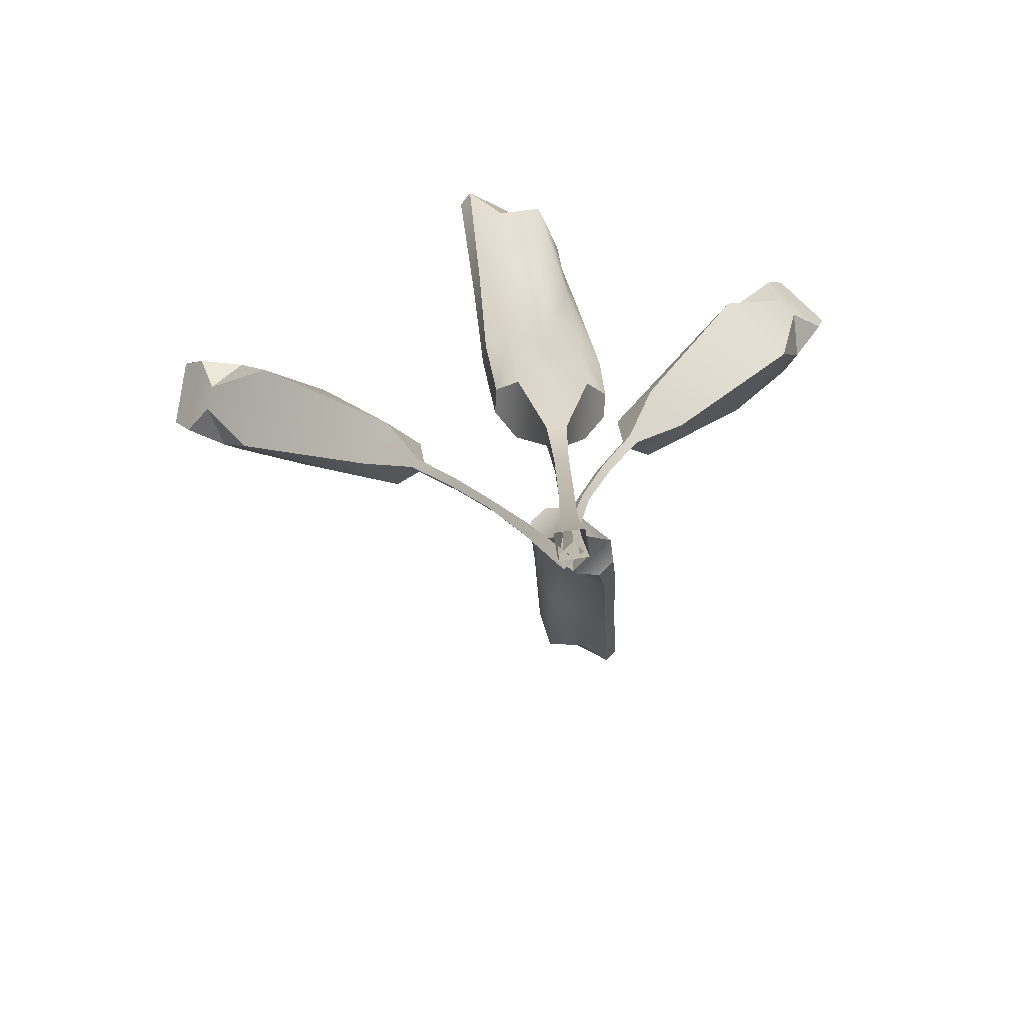
<metadata>
{"format":"obj","ext":"obj","renderer":"f3d","projection":"perspective","resolution":1024,"background":"white","views":[{"elev":-64.4,"azim":3.6,"up":"+Y"}]}
</metadata>
<code>
g FOL_Flower_Big_05
v -0.02755 1.53 0.07448
v -0.1054 1.277 0.022
v -0.1106 1.502 0.07845
v -0.03178 1.277 0.01044
v -0.02654 1.004 -0.03941
v 0.02539 1.277 -0.03737
v 0.04463 1.003 -0.05556
v -0.01424 0.7691 -0.02975
v 0.05203 0.7691 -0.03572
v 0.007709 0.6346 -0.06527
v -0.09761 1.003 -0.02335
v -0.08051 0.7691 -0.02378
v -0.1248 0.8058 -0.05268
v -0.1462 1.005 -0.03828
v -0.1587 1.277 0.00929
v 0.08638 0.8058 -0.07559
v 0.08169 1.005 -0.09021
v -0.03019 0.6346 -0.06408
v 0.0509 1.277 -0.08591
v 0.006261 1.596 -0.05759
v 0.008959 1.502 -0.007305
v -0.1786 1.596 0.09998
v -0.1169 1.003 -0.1083
v -0.02472 0.7691 -0.1459
v -0.04583 1.004 -0.1244
v -0.09099 0.7691 -0.14
v -0.03138 0.6346 -0.102
v -0.1472 1.277 -0.07006
v -0.09004 1.277 -0.1179
v -0.13 0.8058 -0.1005
v -0.1542 1.005 -0.07342
v 0.04155 0.7691 -0.1519
v 0.02539 1.003 -0.1405
v 0.07368 1.005 -0.1254
v 0.08119 0.8058 -0.1234
v -0.01641 1.277 -0.1294
v -0.1506 1.53 -0.08839
v -0.06081 1.502 -0.1046
v 0.03692 1.277 -0.1167
v 0.006517 0.6346 -0.1032
v -0.1804 1.502 -0.01887
v -0.1727 1.277 -0.0215
v -0.2006 1.596 0.07423
v -0.1148 1.642 0.007336
v -0.01569 1.596 -0.08335
v -0.2006 1.596 0.07423
v -0.1587 1.277 0.00929
v -0.1727 1.277 -0.0215
v -0.1786 1.596 0.09998
v -0.1462 1.005 -0.03828
v -0.1542 1.005 -0.07342
v -0.1248 0.8058 -0.05268
v -0.13 0.8058 -0.1005
v -0.09139 1.642 0.0326
v -0.01569 1.596 -0.08335
v 0.006261 1.596 -0.05759
v -0.01569 1.596 -0.08335
v -0.1148 1.642 0.007336
v 0.08169 1.005 -0.09021
v 0.08119 0.8058 -0.1234
v 0.08638 0.8058 -0.07559
v 0.07368 1.005 -0.1254
v 0.03692 1.277 -0.1167
v 0.0509 1.277 -0.08591
v 0.006261 1.596 -0.05759
v -0.01569 1.596 -0.08335
v 0.04155 0.7691 -0.1519
v 0.007709 0.6346 -0.06527
v 0.05203 0.7691 -0.03572
v 0.006517 0.6346 -0.1032
v 0.08638 0.8058 -0.07559
v 0.08119 0.8058 -0.1234
v -0.03019 0.6346 -0.06408
v -0.09099 0.7691 -0.14
v -0.08051 0.7691 -0.02378
v -0.03138 0.6346 -0.102
v -0.13 0.8058 -0.1005
v -0.1248 0.8058 -0.05268
v -0.01729 0.4718 -0.08452
v 0.006517 0.6346 -0.1032
v -0.03138 0.6346 -0.102
v 0.006517 0.6346 -0.1032
v -0.01729 0.4718 -0.08452
v 0.008998 0.4718 -0.08391
v -0.01066 0.2734 -0.05903
v 0.008385 0.4718 -0.05762
v 0.006517 0.6346 -0.1032
v 0.008998 0.4718 -0.08391
v 0.007709 0.6346 -0.06527
v 0.01603 0.2734 -0.05721
v 0.01422 0.2734 -0.03052
v 0.0183 0.0899 0.006436
v 0.02095 0.0899 -0.02313
v 0.03313 -0.03433 -0.002979
v 0.02839 -0.03433 0.04765
v 0.008385 0.4718 -0.05762
v -0.03019 0.6346 -0.06408
v 0.007709 0.6346 -0.06527
v -0.03019 0.6346 -0.06408
v -0.0179 0.4718 -0.05824
v 0.01422 0.2734 -0.03052
v 0.0183 0.0899 0.006436
v -0.01247 0.2734 -0.03233
v -0.0179 0.4718 -0.05824
v -0.01247 0.2734 -0.03233
v -0.01126 0.0899 0.003794
v 0.02839 -0.03433 0.04765
v -0.02224 -0.03433 0.04292
v -0.01729 0.4718 -0.08452
v -0.03019 0.6346 -0.06408
v -0.0179 0.4718 -0.05824
v -0.03138 0.6346 -0.102
v -0.01247 0.2734 -0.03233
v -0.01247 0.2734 -0.03233
v -0.01066 0.2734 -0.05903
v -0.01126 0.0899 0.003794
v -0.008615 0.0899 -0.02577
v -0.01751 -0.03433 -0.007712
v -0.02224 -0.03433 0.04292
v 0.01603 0.2734 -0.05721
v -0.008615 0.0899 -0.02577
v 0.02095 0.0899 -0.02313
v -0.01751 -0.03433 -0.007712
v 0.02095 0.0899 -0.02313
v 0.03313 -0.03433 -0.002979
v -0.008615 0.0899 -0.02577
v 0.01603 0.2734 -0.05721
v -0.01066 0.2734 -0.05903
v 0.008998 0.4718 -0.08391
v -0.1148 1.642 0.007336
v -0.06081 1.502 -0.1046
v -0.01569 1.596 -0.08335
v -0.1506 1.53 -0.08839
v -0.1106 1.502 0.07845
v -0.09139 1.642 0.0326
v -0.02755 1.53 0.07448
v -0.1786 1.596 0.09998
v -0.2006 1.596 0.07423
v -0.09139 1.642 0.0326
v -0.1786 1.596 0.09998
v -0.1148 1.642 0.007336
v -0.09139 1.642 0.0326
v 0.008959 1.502 -0.007305
v -0.02755 1.53 0.07448
v 0.006261 1.596 -0.05759
v -0.2636 0.4738 -0.06738
v -0.3661 0.5152 -0.06388
v -0.2751 0.468 -0.05496
v -0.3108 0.5463 -0.1233
v -0.6158 0.735 -0.1103
v -0.6427 0.8718 -0.1771
v -0.513 0.8153 -0.1926
v -0.3108 0.5463 -0.1233
v -0.6721 0.8471 -0.1538
v -0.6158 0.735 -0.1103
v -0.743 0.8615 -0.1234
v -0.6506 0.9406 -0.1968
v -0.743 0.8615 -0.1234
v -0.6964 0.9738 -0.1863
v -0.7744 0.9059 -0.1239
v -0.3108 0.5463 -0.1233
v -0.2534 0.4792 -0.05399
v -0.2642 0.5763 -0.05827
v -0.2636 0.4738 -0.06738
v -0.513 0.8153 -0.1926
v -0.4662 0.8816 -0.06386
v -0.5776 0.9545 -0.1209
v -0.5887 0.9331 -0.1583
v -0.6506 0.9406 -0.1968
v -0.6187 1.011 -0.07911
v -0.6717 1.037 -0.08667
v -0.6964 0.9738 -0.1863
v -0.6717 1.037 -0.08667
v -0.2642 0.5763 -0.05827
v -0.2649 0.4734 -0.04158
v -0.3195 0.5453 0.00119
v -0.2534 0.4792 -0.05399
v -0.4662 0.8816 -0.06386
v -0.5691 0.8013 0.01838
v -0.6316 0.9254 -0.01682
v -0.6021 0.9501 -0.04009
v -0.6187 1.011 -0.07911
v -0.7111 0.9323 -0.005673
v -0.7497 0.9686 -0.02431
v -0.6717 1.037 -0.08667
v -0.2649 0.4734 -0.04158
v -0.3661 0.5152 -0.06388
v -0.3195 0.5453 0.00119
v -0.2751 0.468 -0.05496
v -0.5691 0.8013 0.01838
v -0.6158 0.735 -0.1103
v -0.6966 0.8427 -0.07302
v -0.6856 0.8641 -0.03562
v -0.7111 0.9323 -0.005673
v -0.743 0.8615 -0.1234
v -0.7744 0.9059 -0.1239
v -0.7497 0.9686 -0.02431
v -0.2751 0.468 -0.05496
v -0.1909 0.3588 -0.05595
v -0.2636 0.4738 -0.06738
v -0.2014 0.3547 -0.04465
v -0.1241 0.2385 -0.0445
v -0.1336 0.2359 -0.03432
v -0.06339 0.1129 -0.03787
v -0.07633 0.111 -0.02396
v -0.02541 -0.01826 -0.01339
v -0.00882 -0.01826 -0.03123
v -0.2534 0.4792 -0.05399
v -0.1909 0.3588 -0.05595
v -0.181 0.3625 -0.04409
v -0.2636 0.4738 -0.06738
v -0.1241 0.2385 -0.0445
v -0.1147 0.2407 -0.03418
v -0.06339 0.1129 -0.03787
v -0.04999 0.1144 -0.02431
v -0.00882 -0.01826 -0.03123
v 0.00902 -0.01826 -0.01464
v -0.2649 0.4734 -0.04158
v -0.181 0.3625 -0.04409
v -0.1915 0.3584 -0.03279
v -0.2534 0.4792 -0.05399
v -0.1147 0.2407 -0.03418
v -0.1242 0.2381 -0.024
v -0.04999 0.1144 -0.02431
v -0.06292 0.1125 -0.0104
v 0.00902 -0.01826 -0.01464
v -0.007575 -0.01826 0.003204
v -0.2014 0.3547 -0.04465
v -0.2649 0.4734 -0.04158
v -0.1915 0.3584 -0.03279
v -0.2751 0.468 -0.05496
v -0.1242 0.2381 -0.024
v -0.1336 0.2359 -0.03432
v -0.06292 0.1125 -0.0104
v -0.07633 0.111 -0.02396
v -0.02541 -0.01826 -0.01339
v -0.007575 -0.01826 0.003204
v -0.6964 0.9738 -0.1863
v -0.7589 0.9995 -0.1087
v -0.7744 0.9059 -0.1239
v -0.7744 0.9059 -0.1239
v -0.7589 0.9995 -0.1087
v -0.7497 0.9686 -0.02431
v -0.7497 0.9686 -0.02431
v -0.7589 0.9995 -0.1087
v -0.6717 1.037 -0.08667
v -0.6717 1.037 -0.08667
v -0.7589 0.9995 -0.1087
v -0.6964 0.9738 -0.1863
v -0.743 0.8615 -0.1234
v -0.6966 0.8427 -0.07302
v -0.6721 0.8471 -0.1538
v -0.6721 0.8471 -0.1538
v -0.6966 0.8427 -0.07302
v -0.6158 0.735 -0.1103
v -0.5691 0.8013 0.01838
v -0.6856 0.8641 -0.03562
v -0.6316 0.9254 -0.01682
v -0.6316 0.9254 -0.01682
v -0.6856 0.8641 -0.03562
v -0.7111 0.9323 -0.005673
v -0.6187 1.011 -0.07911
v -0.5776 0.9545 -0.1209
v -0.6021 0.9501 -0.04009
v -0.6021 0.9501 -0.04009
v -0.5776 0.9545 -0.1209
v -0.4662 0.8816 -0.06386
v -0.6506 0.9406 -0.1968
v -0.6427 0.8718 -0.1771
v -0.5887 0.9331 -0.1583
v -0.5887 0.9331 -0.1583
v -0.6427 0.8718 -0.1771
v -0.513 0.8153 -0.1926
v 0.06382 1.014 -0.6249
v -0.006984 0.9028 -0.4636
v -0.002145 1.017 -0.5977
v 0.04768 0.8789 -0.4809
v 0.03155 0.7149 -0.3494
v 0.07849 0.8369 -0.5112
v 0.07492 0.6887 -0.3776
v 0.0396 0.5708 -0.2389
v 0.07828 0.5548 -0.2685
v 0.02721 0.4694 -0.2128
v -0.01183 0.7401 -0.3203
v 0.0009265 0.5867 -0.2092
v -0.04242 0.6135 -0.2227
v -0.05328 0.7479 -0.314
v -0.05293 0.9074 -0.4604
v 0.08157 0.5589 -0.3157
v 0.08577 0.6653 -0.4057
v 0.005521 0.476 -0.1949
v 0.08409 0.8017 -0.5366
v 0.0824 0.9394 -0.7248
v 0.08206 0.9448 -0.6402
v -0.05257 1.058 -0.658
v -0.06403 0.7096 -0.3543
v -0.02872 0.5431 -0.2905
v -0.02066 0.6844 -0.3833
v -0.06739 0.559 -0.2608
v -0.01633 0.4694 -0.2127
v -0.0676 0.8568 -0.4968
v -0.0368 0.8148 -0.5272
v -0.07069 0.6013 -0.2436
v -0.07488 0.7353 -0.328
v 0.009955 0.5271 -0.3201
v 0.02271 0.6582 -0.4116
v 0.06416 0.6527 -0.4198
v 0.0533 0.5466 -0.3365
v 0.01787 0.7908 -0.5444
v -0.05293 0.9138 -0.6825
v 0.01302 0.8863 -0.6744
v 0.06381 0.7863 -0.5477
v 0.00536 0.4627 -0.2307
v -0.07118 0.9588 -0.632
v -0.0732 0.892 -0.4715
v -0.07152 1.041 -0.6672
v -0.004032 1 -0.7316
v 0.06346 0.923 -0.734
v -0.07152 1.041 -0.6672
v -0.05293 0.9074 -0.4604
v -0.0732 0.892 -0.4715
v -0.05257 1.058 -0.658
v -0.05328 0.7479 -0.314
v -0.07488 0.7353 -0.328
v -0.04242 0.6135 -0.2227
v -0.07069 0.6013 -0.2436
v 0.01491 1.017 -0.7224
v 0.06346 0.923 -0.734
v 0.0824 0.9394 -0.7248
v -0.004032 1 -0.7316
v 0.08577 0.6653 -0.4057
v 0.0533 0.5466 -0.3365
v 0.08157 0.5589 -0.3157
v 0.06416 0.6527 -0.4198
v 0.06381 0.7863 -0.5477
v 0.08409 0.8017 -0.5366
v 0.0824 0.9394 -0.7248
v 0.06346 0.923 -0.734
v 0.009955 0.5271 -0.3201
v 0.02721 0.4694 -0.2128
v 0.07828 0.5548 -0.2685
v 0.00536 0.4627 -0.2307
v 0.08157 0.5589 -0.3157
v 0.0533 0.5466 -0.3365
v 0.005521 0.476 -0.1949
v -0.06739 0.559 -0.2608
v 0.0009265 0.5867 -0.2092
v -0.01633 0.4694 -0.2127
v -0.07069 0.6013 -0.2436
v -0.04242 0.6135 -0.2227
v -0.009384 0.3583 -0.1553
v 0.00536 0.4627 -0.2307
v -0.01633 0.4694 -0.2127
v 0.005384 0.3555 -0.1686
v -0.009381 0.2163 -0.09262
v 0.005384 0.2151 -0.1068
v -0.01085 0.07927 -0.04069
v 0.005382 0.07905 -0.05692
v -0.02243 -0.01607 -0.008352
v 0.005338 -0.01607 -0.03633
v 0.02026 0.3583 -0.1554
v 0.00536 0.4627 -0.2307
v 0.005384 0.3555 -0.1686
v 0.02721 0.4694 -0.2128
v 0.005384 0.2151 -0.1068
v 0.02027 0.2163 -0.09273
v 0.02173 0.07927 -0.04081
v 0.005384 0.2151 -0.1068
v 0.005382 0.07905 -0.05692
v 0.005338 -0.01607 -0.03633
v 0.03331 -0.01607 -0.008561
v 0.02026 0.3583 -0.1554
v 0.005521 0.476 -0.1949
v 0.02721 0.4694 -0.2128
v 0.005497 0.3611 -0.1422
v 0.02027 0.2163 -0.09273
v 0.005494 0.2174 -0.07852
v 0.02173 0.07927 -0.04081
v 0.005502 0.07949 -0.02459
v 0.03331 -0.01607 -0.008561
v 0.005502 0.07949 -0.02459
v 0.005548 -0.01607 0.01941
v -0.009384 0.3583 -0.1553
v 0.005521 0.476 -0.1949
v 0.005497 0.3611 -0.1422
v -0.01633 0.4694 -0.2127
v 0.005494 0.2174 -0.07852
v -0.009381 0.2163 -0.09262
v 0.005502 0.07949 -0.02459
v -0.01085 0.07927 -0.04069
v -0.02243 -0.01607 -0.008352
v 0.005502 0.07949 -0.02459
v 0.005548 -0.01607 0.01941
v -0.004032 1 -0.7316
v 0.01302 0.8863 -0.6744
v 0.06346 0.923 -0.734
v -0.05293 0.9138 -0.6825
v -0.002145 1.017 -0.5977
v 0.01491 1.017 -0.7224
v 0.06382 1.014 -0.6249
v -0.05257 1.058 -0.658
v -0.07152 1.041 -0.6672
v 0.01491 1.017 -0.7224
v -0.05257 1.058 -0.658
v -0.004032 1 -0.7316
v 0.01491 1.017 -0.7224
v 0.08206 0.9448 -0.6402
v 0.06382 1.014 -0.6249
v 0.0824 0.9394 -0.7248
v 0.1207 0.5276 -0.07028
v 0.1032 0.6282 -0.05857
v 0.1092 0.53 -0.05686
v 0.1581 0.6132 -0.1234
v 0.2484 0.9934 -0.08885
v 0.3551 1.105 -0.1374
v 0.3852 1.089 -0.1646
v 0.3531 0.9445 -0.1842
v 0.1581 0.6132 -0.1234
v 0.3597 1.176 -0.105
v 0.4543 1.125 -0.1909
v 0.4808 1.179 -0.1825
v 0.4006 1.223 -0.1096
v 0.1581 0.6132 -0.1234
v 0.134 0.5264 -0.05783
v 0.2218 0.6058 -0.06329
v 0.1207 0.5276 -0.07028
v 0.3531 0.9445 -0.1842
v 0.4474 0.9293 -0.06321
v 0.4882 1.057 -0.1184
v 0.4612 1.062 -0.1537
v 0.4543 1.125 -0.1909
v 0.5394 1.11 -0.0793
v 0.553 1.166 -0.08778
v 0.4808 1.179 -0.1825
v 0.2218 0.6058 -0.06329
v 0.1224 0.5288 -0.04441
v 0.1669 0.6208 0.00156
v 0.134 0.5264 -0.05783
v 0.4474 0.9293 -0.06321
v 0.3428 0.9783 0.03214
v 0.4538 1.088 -0.007915
v 0.4839 1.072 -0.03511
v 0.5394 1.11 -0.0793
v 0.4447 1.161 0.006551
v 0.4728 1.21 -0.01489
v 0.553 1.166 -0.08778
v 0.1224 0.5288 -0.04441
v 0.1032 0.6282 -0.05857
v 0.1669 0.6208 0.00156
v 0.1092 0.53 -0.05686
v 0.3428 0.9783 0.03214
v 0.2484 0.9934 -0.08885
v 0.3509 1.12 -0.05411
v 0.3778 1.115 -0.01877
v 0.4447 1.161 0.006551
v 0.3597 1.176 -0.105
v 0.4006 1.223 -0.1096
v 0.4728 1.21 -0.01489
v 0.1092 0.53 -0.05686
v 0.06738 0.3912 -0.0617
v 0.1207 0.5276 -0.07028
v 0.05668 0.3926 -0.04966
v 0.02817 0.2545 -0.04947
v 0.01849 0.2551 -0.03883
v 0.006578 0.1178 -0.03674
v -0.006593 0.118 -0.0225
v 0.05668 0.3926 -0.04966
v -0.01013 -0.01826 0.0008278
v 0.006464 -0.01826 -0.01701
v 0.134 0.5264 -0.05783
v 0.06738 0.3912 -0.0617
v 0.07931 0.3906 -0.05052
v 0.1207 0.5276 -0.07028
v 0.02817 0.2545 -0.04947
v 0.03876 0.2542 -0.03958
v 0.006578 0.1178 -0.03674
v 0.03876 0.2542 -0.03958
v 0.0208 0.1177 -0.0235
v 0.006464 -0.01826 -0.01701
v 0.02431 -0.01826 -0.0004232
v 0.1224 0.5288 -0.04441
v 0.07931 0.3906 -0.05052
v 0.0686 0.3919 -0.03849
v 0.134 0.5264 -0.05783
v 0.03876 0.2542 -0.03958
v 0.02908 0.2548 -0.02895
v 0.0208 0.1177 -0.0235
v 0.007631 0.1179 -0.009263
v 0.02431 -0.01826 -0.0004232
v 0.0208 0.1177 -0.0235
v 0.02431 -0.01826 -0.0004232
v 0.007711 -0.01826 0.01742
v 0.05668 0.3926 -0.04966
v 0.1224 0.5288 -0.04441
v 0.0686 0.3919 -0.03849
v 0.1092 0.53 -0.05686
v 0.02908 0.2548 -0.02895
v 0.01849 0.2551 -0.03883
v 0.007631 0.1179 -0.009263
v 0.01849 0.2551 -0.03883
v -0.006593 0.118 -0.0225
v -0.01013 -0.01826 0.0008278
v 0.007711 -0.01826 0.01742
v 0.4808 1.179 -0.1825
v 0.4985 1.236 -0.1049
v 0.4006 1.223 -0.1096
v 0.4006 1.223 -0.1096
v 0.4985 1.236 -0.1049
v 0.4728 1.21 -0.01489
v 0.4728 1.21 -0.01489
v 0.4985 1.236 -0.1049
v 0.553 1.166 -0.08778
v 0.553 1.166 -0.08778
v 0.4985 1.236 -0.1049
v 0.4808 1.179 -0.1825
v 0.3597 1.176 -0.105
v 0.3509 1.12 -0.05411
v 0.3551 1.105 -0.1374
v 0.3551 1.105 -0.1374
v 0.3509 1.12 -0.05411
v 0.2484 0.9934 -0.08885
v 0.3428 0.9783 0.03214
v 0.3778 1.115 -0.01877
v 0.4538 1.088 -0.007915
v 0.4538 1.088 -0.007915
v 0.3778 1.115 -0.01877
v 0.4447 1.161 0.006551
v 0.5394 1.11 -0.0793
v 0.4882 1.057 -0.1184
v 0.4839 1.072 -0.03511
v 0.4839 1.072 -0.03511
v 0.4882 1.057 -0.1184
v 0.4474 0.9293 -0.06321
v 0.4543 1.125 -0.1909
v 0.3852 1.089 -0.1646
v 0.4612 1.062 -0.1537
v 0.4612 1.062 -0.1537
v 0.3852 1.089 -0.1646
v 0.3531 0.9445 -0.1842
f 1 2 3
f 2 1 4
f 5 2 4
f 6 5 4
f 1 6 4
f 5 6 7
f 7 8 5
f 8 7 9
f 9 10 8
f 8 11 5
f 2 5 11
f 11 8 12
f 13 11 12
f 11 13 14
f 15 11 14
f 11 15 2
f 7 16 9
f 16 7 17
f 6 17 7
f 8 10 18
f 8 18 12
f 17 6 19
f 6 20 19
f 20 6 21
f 6 1 21
f 22 2 15
f 2 22 3
f 23 24 25
f 24 23 26
f 26 27 24
f 25 28 23
f 28 25 29
f 23 30 26
f 30 23 31
f 32 25 24
f 25 32 33
f 32 34 33
f 34 32 35
f 34 36 33
f 36 25 33
f 25 36 29
f 36 37 29
f 37 28 29
f 37 36 38
f 36 34 39
f 24 27 40
f 24 40 32
f 28 37 41
f 41 42 28
f 42 41 43
f 37 43 41
f 43 37 44
f 23 42 31
f 42 23 28
f 45 36 39
f 36 45 38
f 46 47 48
f 47 46 49
f 50 48 47
f 48 50 51
f 52 51 50
f 51 52 53
f 54 55 56
f 57 54 58
f 59 60 61
f 60 59 62
f 59 63 62
f 63 59 64
f 65 63 64
f 63 65 66
f 67 68 69
f 68 67 70
f 71 67 69
f 67 71 72
f 73 74 75
f 74 73 76
f 77 75 74
f 75 77 78
f 79 80 81
f 82 83 84
f 85 84 83
f 86 87 88
f 87 86 89
f 90 86 88
f 86 90 91
f 90 92 91
f 92 90 93
f 94 92 93
f 92 94 95
f 96 97 98
f 99 96 100
f 101 100 96
f 102 103 101
f 104 101 103
f 105 102 106
f 107 106 102
f 106 107 108
f 109 110 111
f 110 109 112
f 113 109 111
f 109 114 115
f 116 115 114
f 115 116 117
f 116 118 117
f 118 116 119
f 120 121 122
f 123 122 121
f 124 123 125
f 126 127 128
f 129 128 127
f 130 131 132
f 131 130 133
f 134 135 136
f 135 134 137
f 138 139 140
f 139 138 141
f 142 143 144
f 143 142 145
f 146 147 148
f 147 146 149
f 149 150 147
f 151 150 152
f 152 150 153
f 154 155 151
f 151 156 154
f 157 158 151
f 159 158 157
f 160 158 159
f 161 162 163
f 162 161 164
f 163 165 161
f 166 165 163
f 167 165 166
f 168 165 167
f 167 169 168
f 170 169 167
f 171 169 170
f 172 169 173
f 174 175 176
f 175 174 177
f 176 178 174
f 179 178 176
f 180 178 179
f 181 178 180
f 180 182 181
f 183 182 180
f 184 182 183
f 185 182 184
f 186 187 188
f 187 186 189
f 187 190 188
f 191 190 187
f 192 190 191
f 193 190 192
f 192 194 193
f 195 194 192
f 196 194 195
f 197 194 196
f 198 199 200
f 199 198 201
f 201 202 199
f 202 201 203
f 203 204 202
f 204 203 205
f 206 204 205
f 204 206 207
f 208 209 210
f 209 208 211
f 212 210 209
f 210 212 213
f 214 213 212
f 213 214 215
f 216 215 214
f 215 216 217
f 218 219 220
f 219 218 221
f 222 220 219
f 220 222 223
f 224 223 222
f 223 224 225
f 226 225 224
f 225 226 227
f 228 229 230
f 229 228 231
f 232 228 230
f 228 232 233
f 234 233 232
f 233 234 235
f 234 236 235
f 236 234 237
f 238 239 240
f 241 242 243
f 244 245 246
f 247 248 249
f 250 251 252
f 253 254 255
f 256 257 258
f 259 260 261
f 262 263 264
f 265 266 267
f 268 269 270
f 271 272 273
f 274 275 276
f 275 274 277
f 278 275 277
f 279 278 277
f 274 279 277
f 278 279 280
f 280 281 278
f 281 280 282
f 282 283 281
f 281 284 278
f 275 278 284
f 284 281 285
f 286 284 285
f 284 286 287
f 288 284 287
f 284 288 275
f 280 289 282
f 289 280 290
f 279 290 280
f 281 283 291
f 281 291 285
f 290 279 292
f 279 293 292
f 293 279 294
f 279 274 294
f 295 275 288
f 275 295 276
f 296 297 298
f 297 296 299
f 299 300 297
f 298 301 296
f 301 298 302
f 296 303 299
f 303 296 304
f 305 298 297
f 298 305 306
f 305 307 306
f 307 305 308
f 307 309 306
f 309 298 306
f 298 309 302
f 309 310 302
f 310 301 302
f 310 309 311
f 309 307 312
f 297 300 313
f 297 313 305
f 301 310 314
f 314 315 301
f 315 314 316
f 310 316 314
f 316 310 317
f 296 315 304
f 315 296 301
f 318 309 312
f 309 318 311
f 319 320 321
f 320 319 322
f 323 321 320
f 321 323 324
f 325 324 323
f 324 325 326
f 327 328 329
f 328 327 330
f 331 332 333
f 332 331 334
f 331 335 334
f 335 331 336
f 337 335 336
f 335 337 338
f 339 340 341
f 340 339 342
f 343 339 341
f 339 343 344
f 345 346 347
f 346 345 348
f 349 347 346
f 347 349 350
f 351 352 353
f 352 351 354
f 355 354 351
f 354 355 356
f 357 356 355
f 356 357 358
f 359 358 357
f 358 359 360
f 361 362 363
f 362 361 364
f 365 361 363
f 361 365 366
f 365 367 366
f 367 368 369
f 370 367 369
f 367 370 371
f 372 373 374
f 373 372 375
f 376 375 372
f 375 376 377
f 378 377 376
f 377 378 379
f 380 381 378
f 381 380 382
f 383 384 385
f 384 383 386
f 387 383 385
f 383 387 388
f 389 388 387
f 388 389 390
f 389 391 390
f 391 392 393
f 394 395 396
f 395 394 397
f 398 399 400
f 399 398 401
f 402 403 404
f 403 402 405
f 406 407 408
f 407 406 409
f 410 411 412
f 411 410 413
f 413 414 411
f 415 414 416
f 416 414 417
f 417 414 418
f 416 419 415
f 420 419 416
f 421 419 420
f 422 419 421
f 423 424 425
f 424 423 426
f 425 427 423
f 428 427 425
f 429 427 428
f 430 427 429
f 429 431 430
f 432 431 429
f 433 431 432
f 434 431 433
f 435 436 437
f 436 435 438
f 437 439 435
f 440 439 437
f 441 439 440
f 442 439 441
f 441 443 442
f 444 443 441
f 445 443 444
f 446 443 445
f 447 448 449
f 448 447 450
f 448 451 449
f 452 451 448
f 453 451 452
f 454 451 453
f 453 455 454
f 456 455 453
f 457 455 456
f 458 455 457
f 459 460 461
f 460 459 462
f 462 463 460
f 464 465 463
f 465 464 466
f 463 467 464
f 468 465 466
f 465 468 469
f 470 471 472
f 471 470 473
f 474 472 471
f 472 474 475
f 476 477 474
f 475 476 478
f 479 478 476
f 478 479 480
f 481 482 483
f 482 481 484
f 485 483 482
f 483 485 486
f 487 486 485
f 486 487 488
f 489 488 490
f 488 491 492
f 493 494 495
f 494 493 496
f 497 493 495
f 493 497 498
f 499 498 497
f 500 499 501
f 499 502 501
f 502 499 503
f 504 505 506
f 507 508 509
f 510 511 512
f 513 514 515
f 516 517 518
f 519 520 521
f 522 523 524
f 525 526 527
f 528 529 530
f 531 532 533
f 534 535 536
f 537 538 539

</code>
